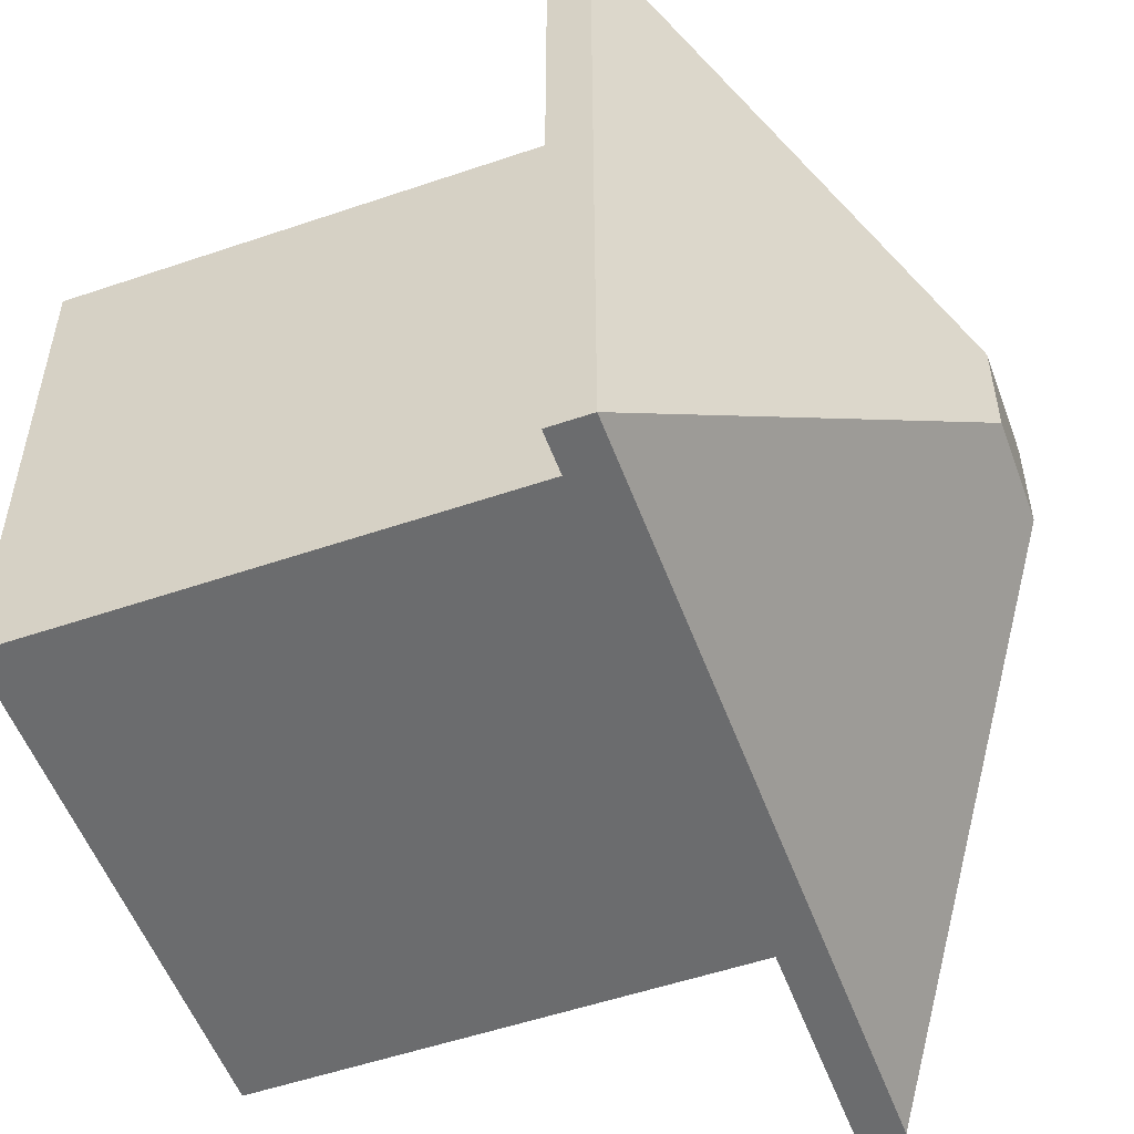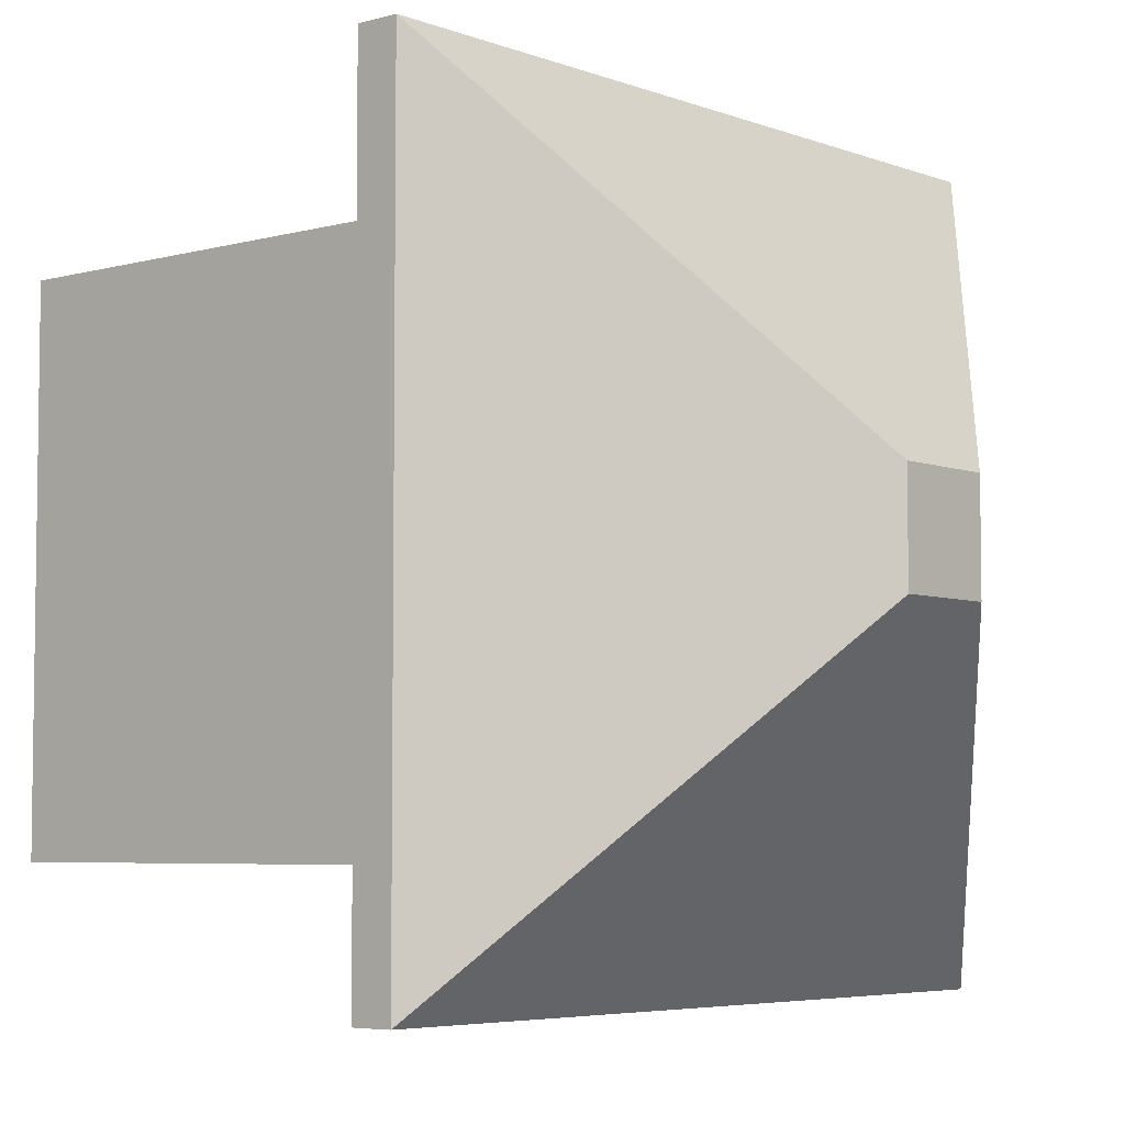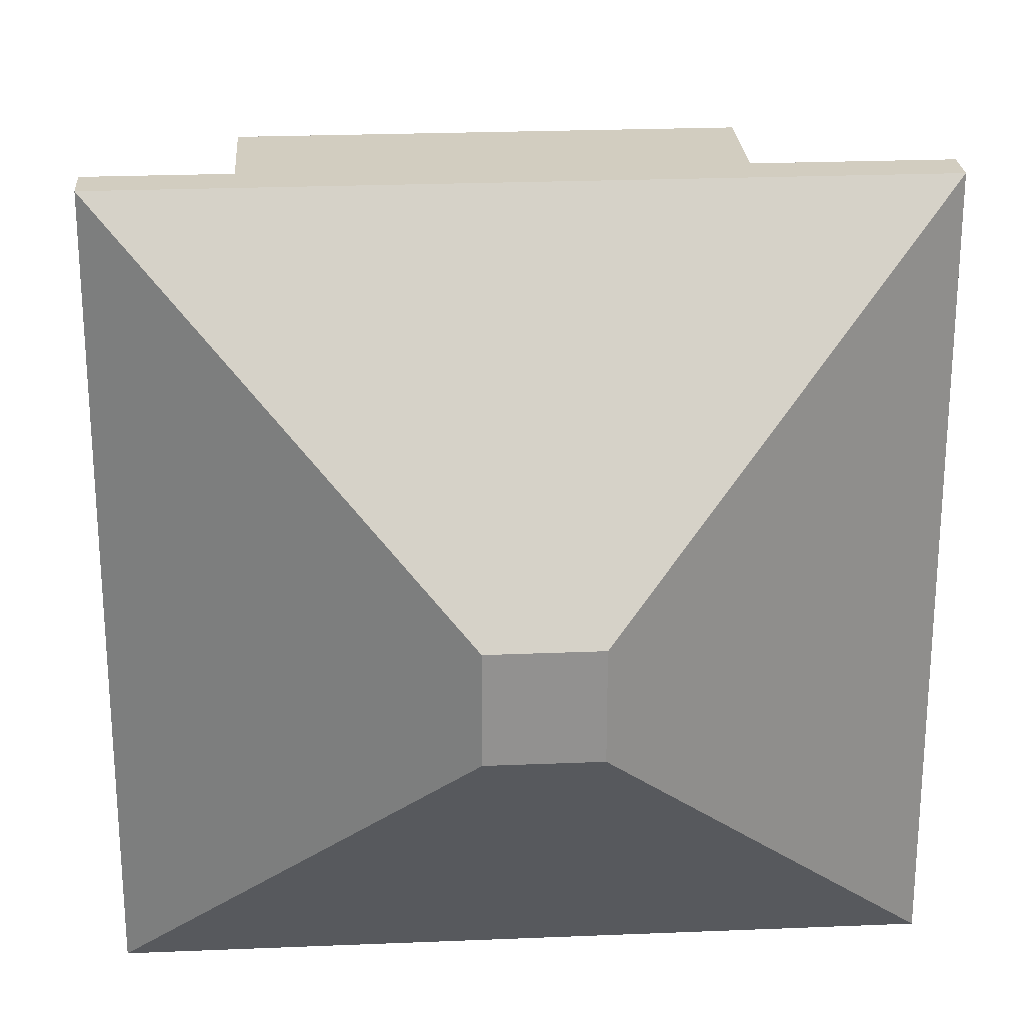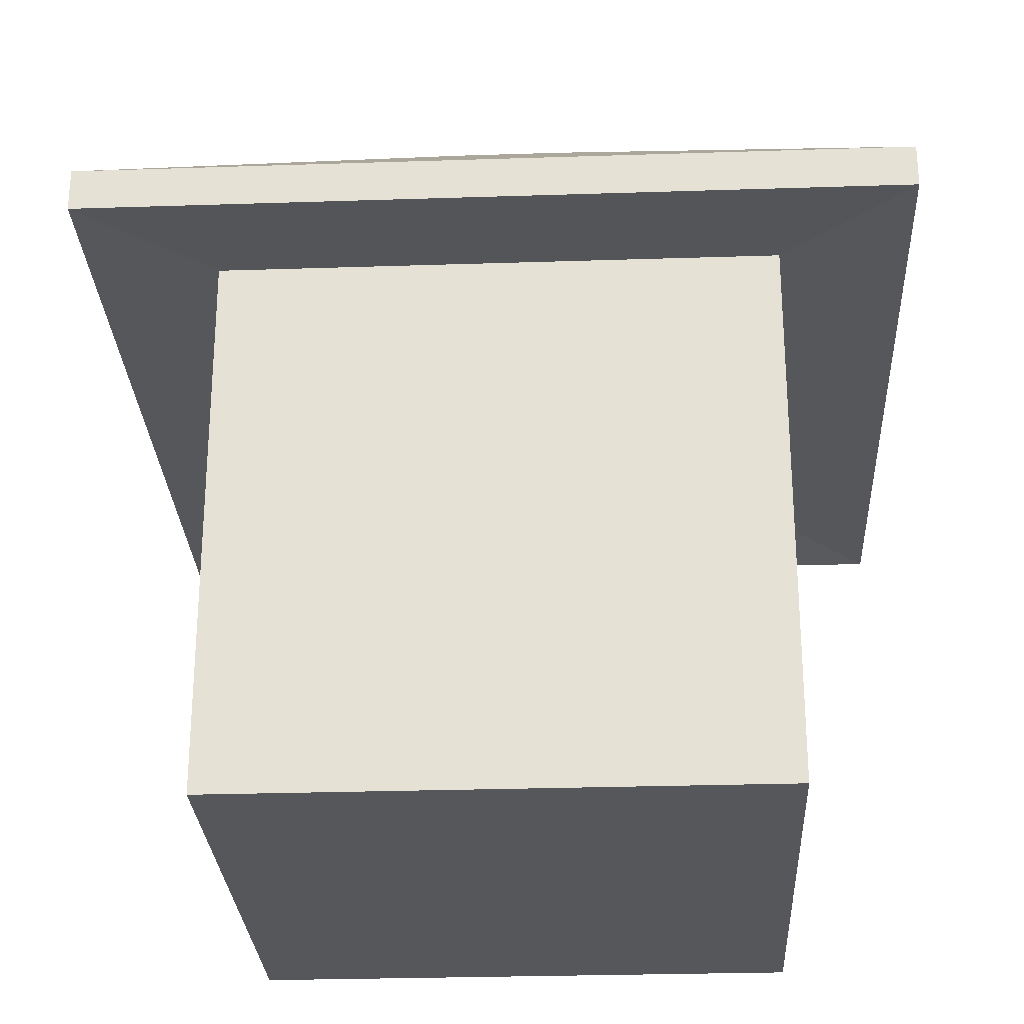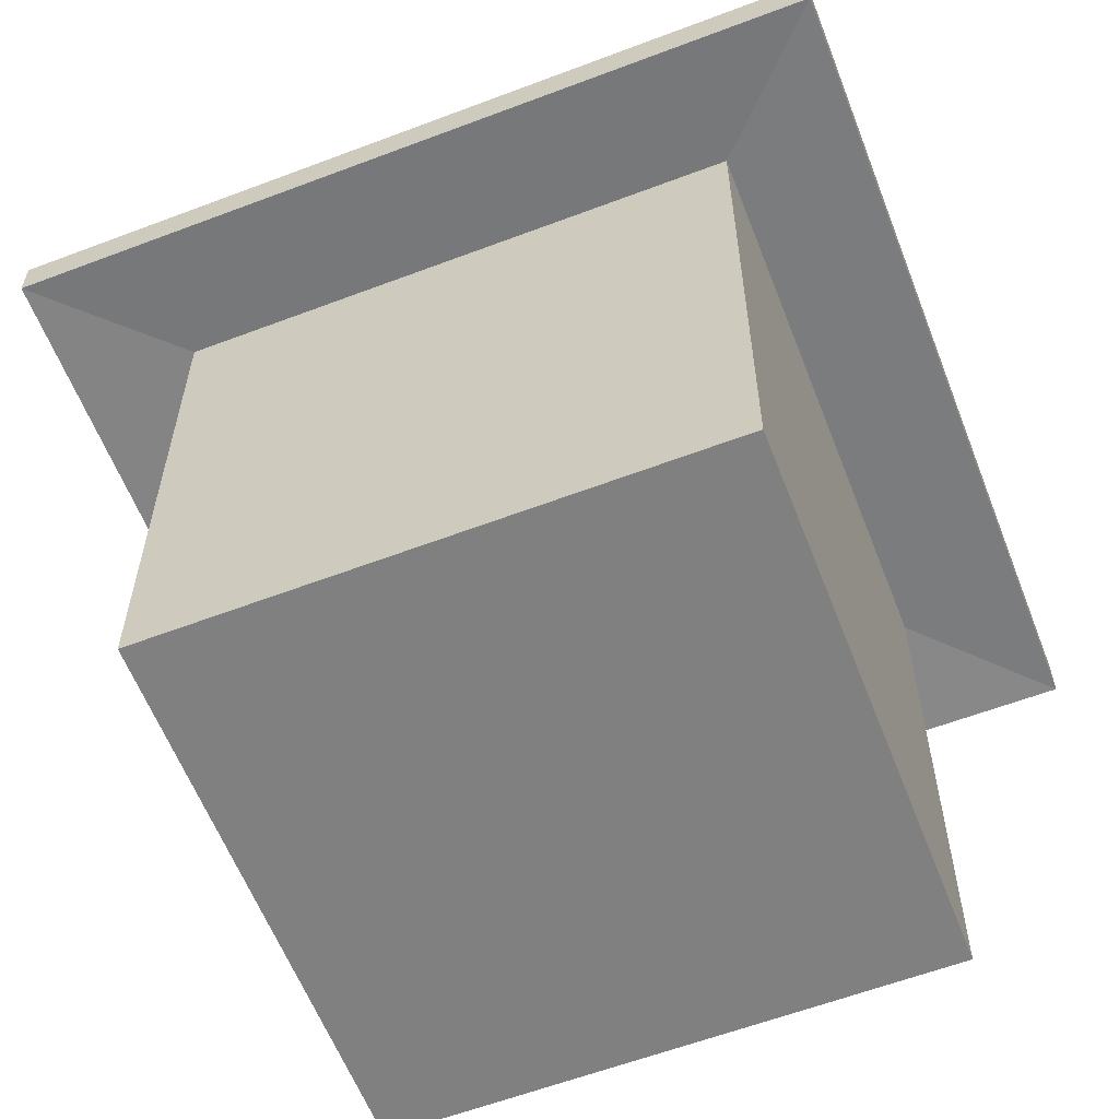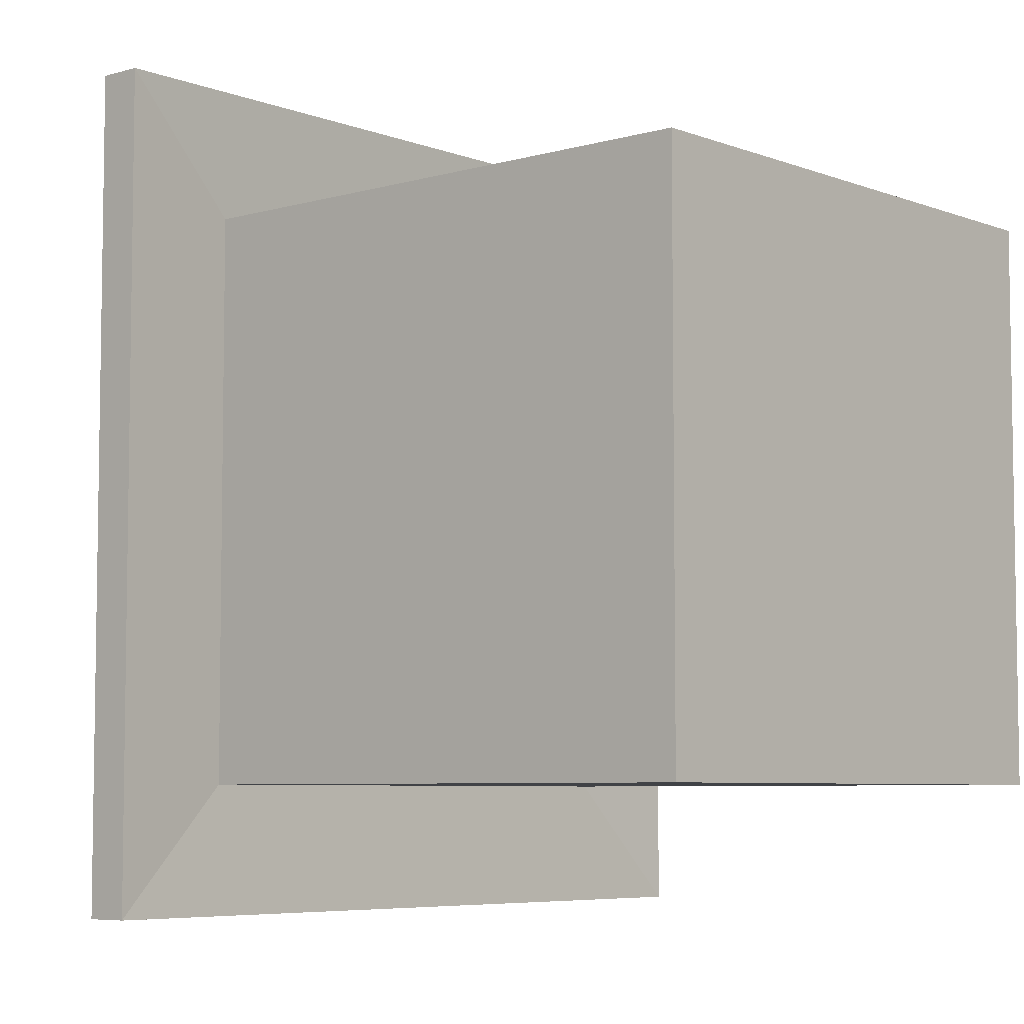
<metadata>
{"format":"obj","ext":"obj","renderer":"f3d","projection":"perspective","resolution":1024,"background":"white","views":[{"elev":-53.6,"azim":110.0,"up":"+Z"},{"elev":-5.3,"azim":130.6,"up":"+Z"},{"elev":24.3,"azim":176.1,"up":"+Z"},{"elev":-27.4,"azim":2.9,"up":"+Y"},{"elev":-60.1,"azim":21.2,"up":"+Y"},{"elev":-6.1,"azim":-49.0,"up":"+Z"}]}
</metadata>
<code>
v -1.474 -0.1211 4.3
v -0.8549 12.3 0.8549
v -4.3 -0.3 -4.3
v -0.8549 12.3 -0.8549
v 1.474 -0.1211 4.3
v 0.8549 12.3 0.8549
v 4.3 -0.3 -4.3
v 0.8549 12.3 -0.8549
v -1.474 4.417 4.3
v -4.3 8.3 -4.3
v 4.3 8.3 -4.3
v 1.474 4.417 4.3
v -6.243 8.196 6.243
v -6.243 8.196 -6.243
v 6.243 8.196 -6.243
v 6.243 8.196 6.243
v -0.8549 12.3 0.8549
v -0.8549 12.3 -0.8549
v 0.8549 12.3 -0.8549
v 0.8549 12.3 0.8549
v -6.243 8.864 6.243
v -6.243 8.864 -6.243
v 6.243 8.864 -6.243
v 6.243 8.864 6.243
v -0.8549 12.76 0.8549
v -0.8549 12.76 -0.8549
v 0.8549 12.76 -0.8549
v 0.8549 12.76 0.8549
v -4.3 -0.3 4.3
v -4.3 8.3 4.3
v 4.3 8.3 4.3
v 4.3 -0.3 4.3
f 30 3 29
f 10 7 3
f 11 32 7
f 12 1 5
f 7 29 3
f 6 17 20
f 11 16 31
f 2 18 17
f 8 20 19
f 20 27 19
f 14 23 15
f 16 21 13
f 19 26 18
f 4 19 18
f 30 14 10
f 31 13 30
f 10 15 11
f 26 21 25
f 27 22 26
f 28 23 27
f 25 24 28
f 18 25 17
f 15 24 16
f 13 22 14
f 17 28 20
f 25 27 28
f 9 29 1
f 12 32 31
f 1 32 5
f 12 30 9
f 30 10 3
f 10 11 7
f 11 31 32
f 12 9 1
f 7 32 29
f 6 2 17
f 11 15 16
f 2 4 18
f 8 6 20
f 20 28 27
f 14 22 23
f 16 24 21
f 19 27 26
f 4 8 19
f 30 13 14
f 31 16 13
f 10 14 15
f 26 22 21
f 27 23 22
f 28 24 23
f 25 21 24
f 18 26 25
f 15 23 24
f 13 21 22
f 17 25 28
f 25 26 27
f 9 30 29
f 12 5 32
f 1 29 32
f 12 31 30

</code>
